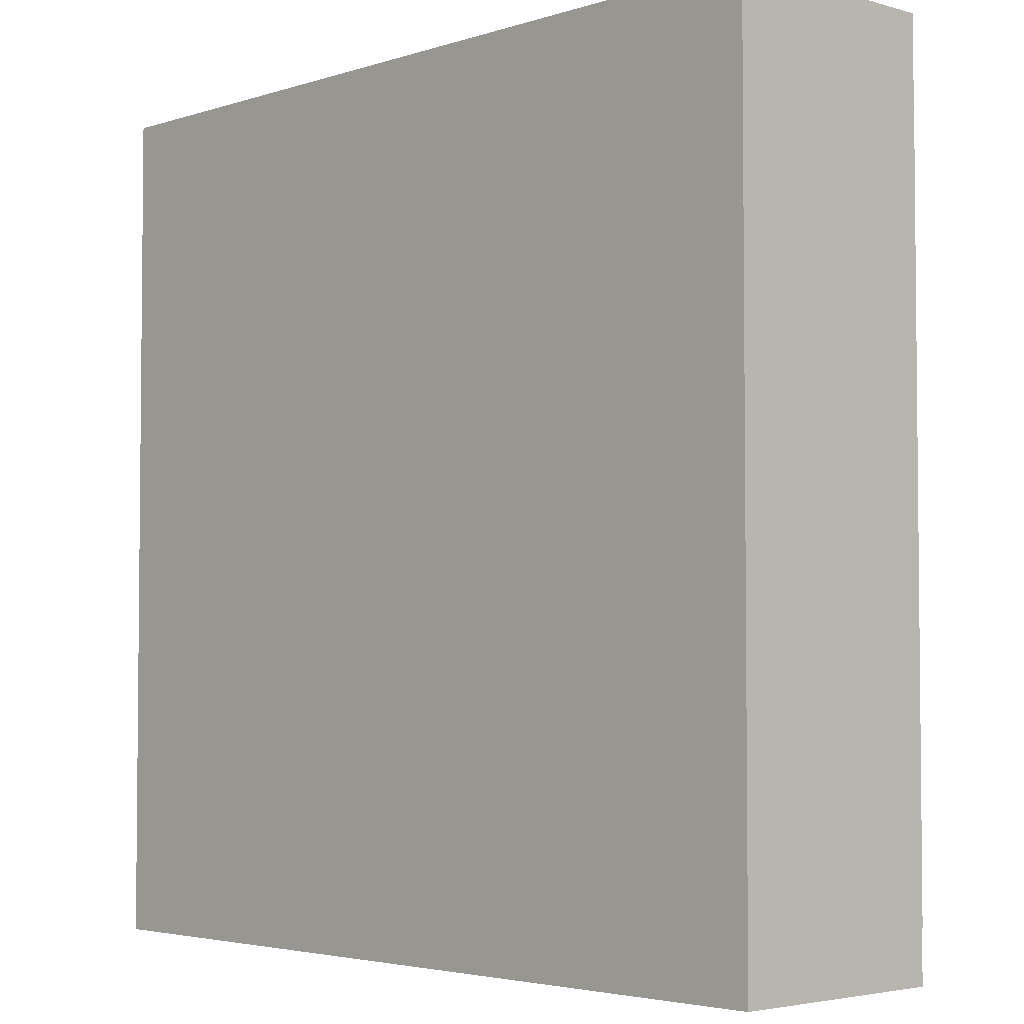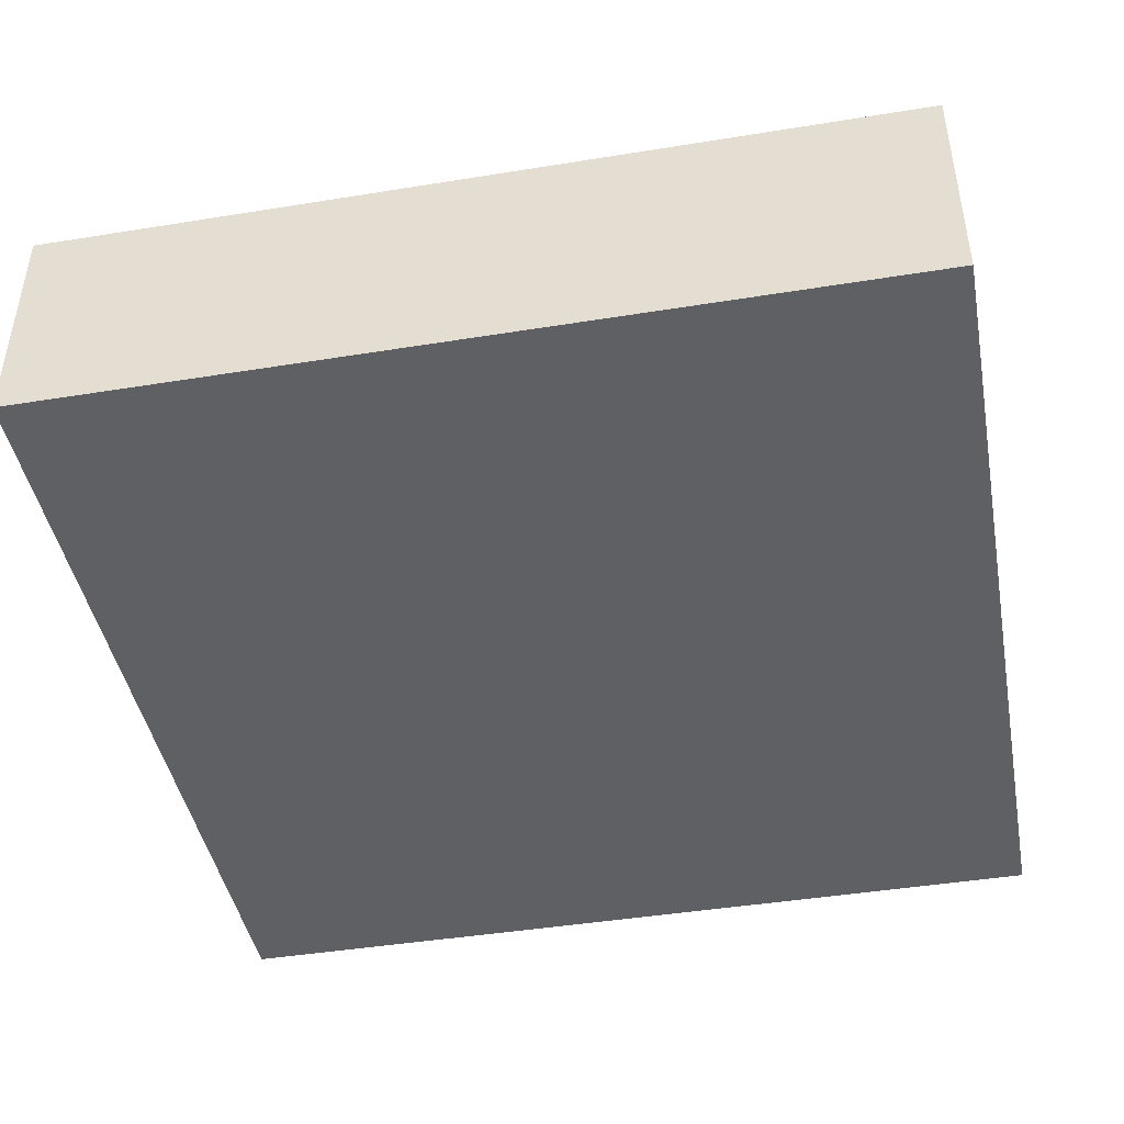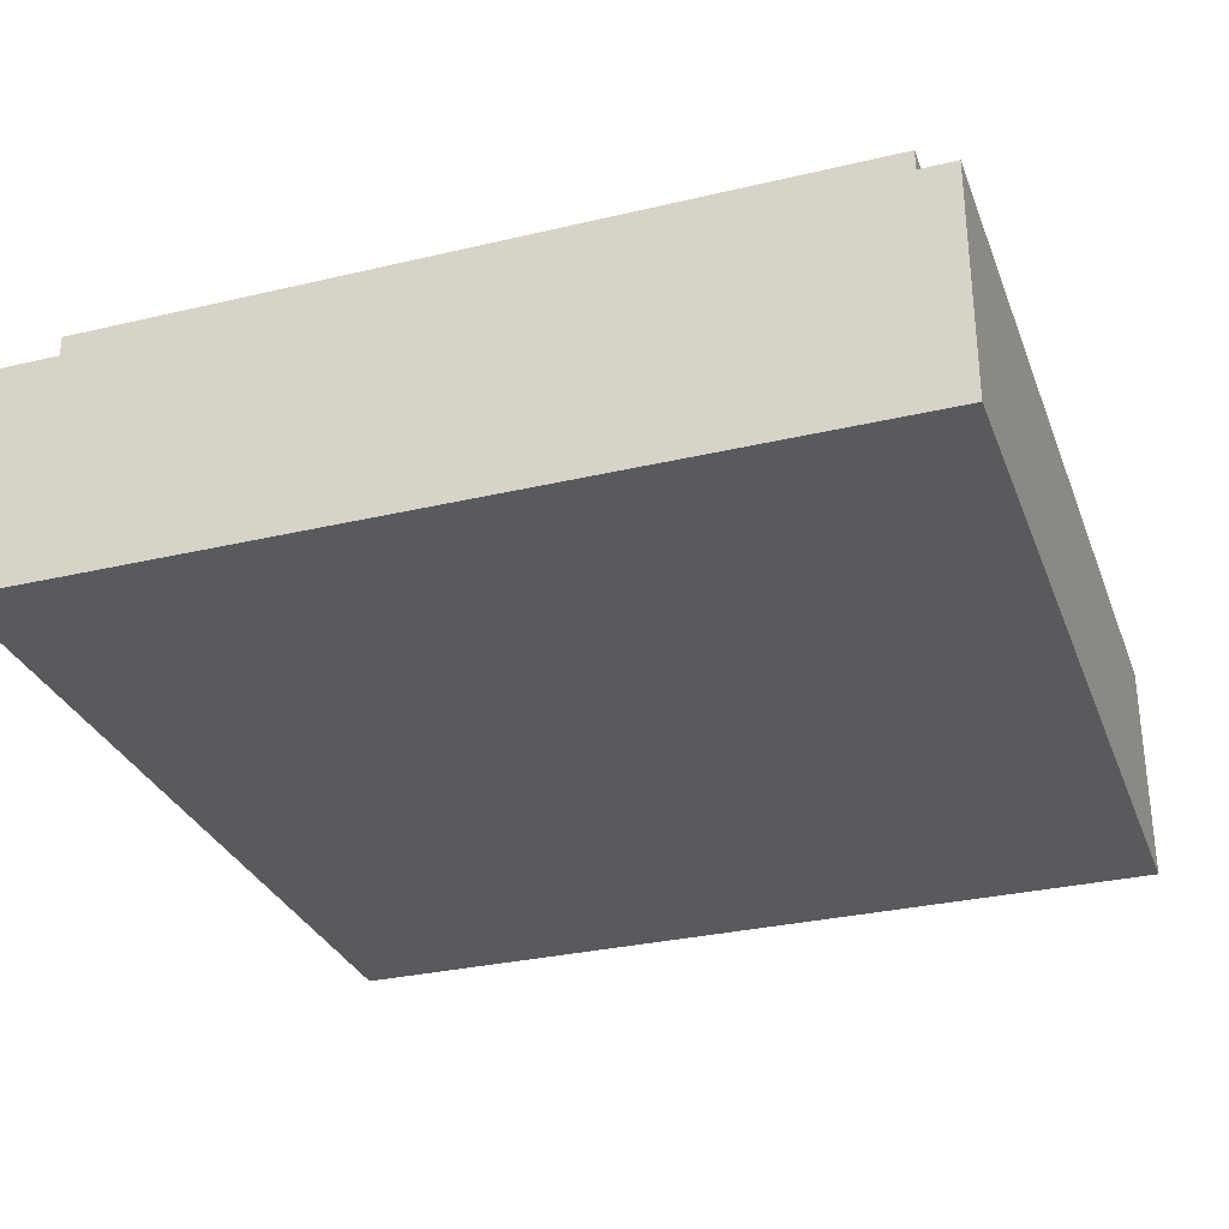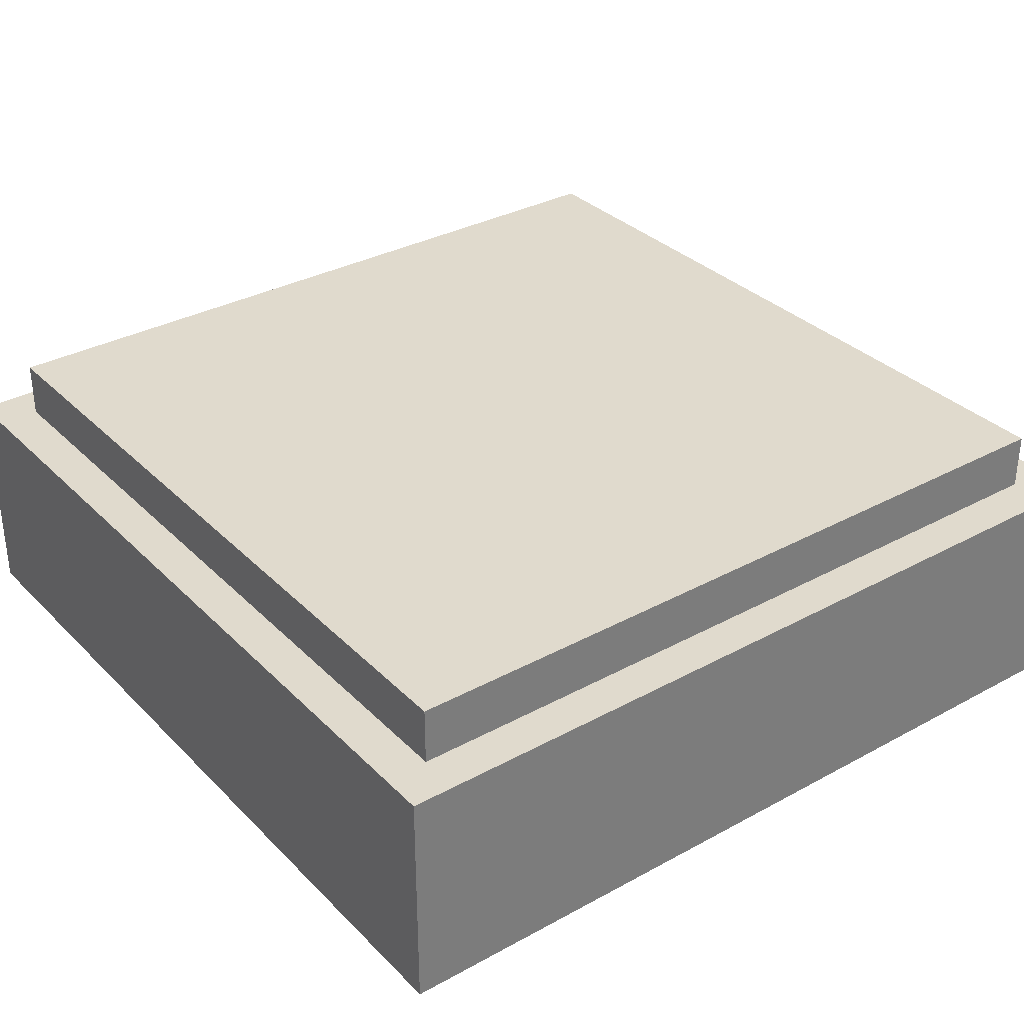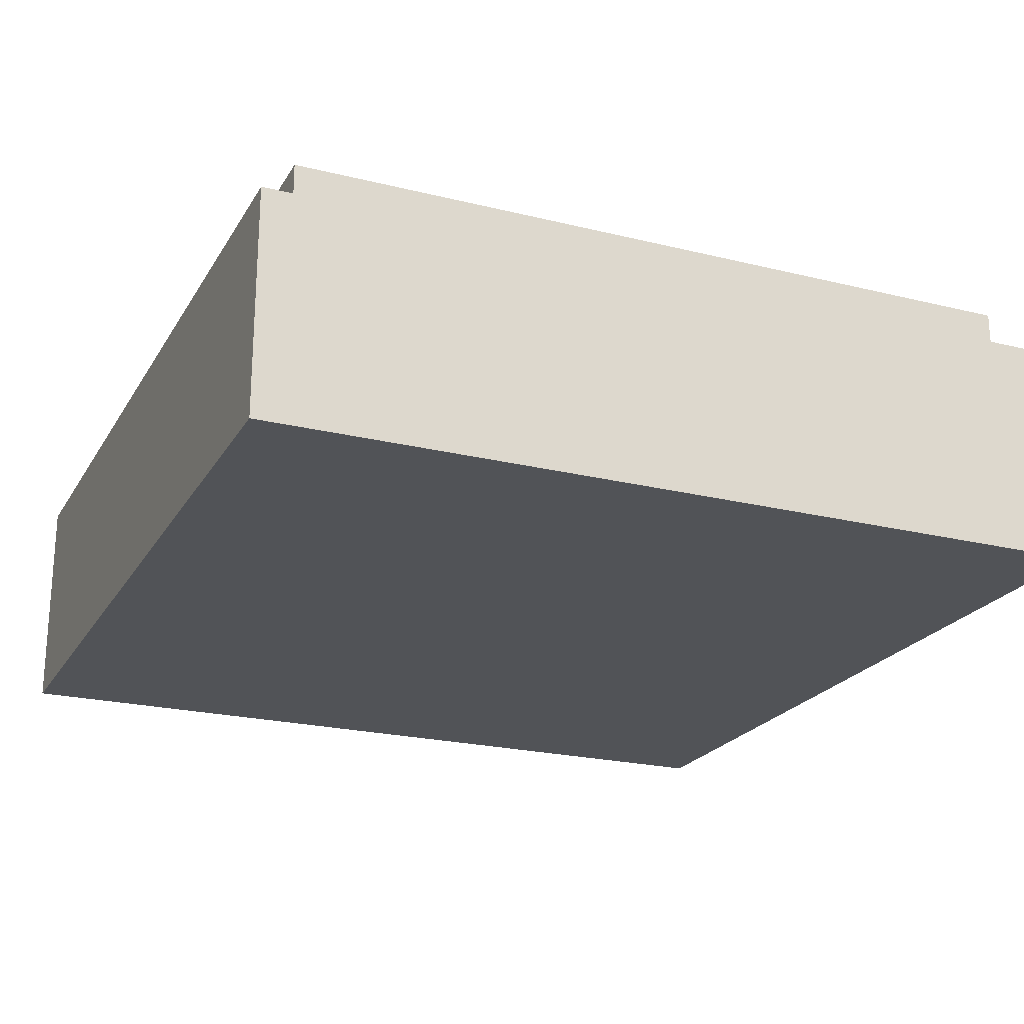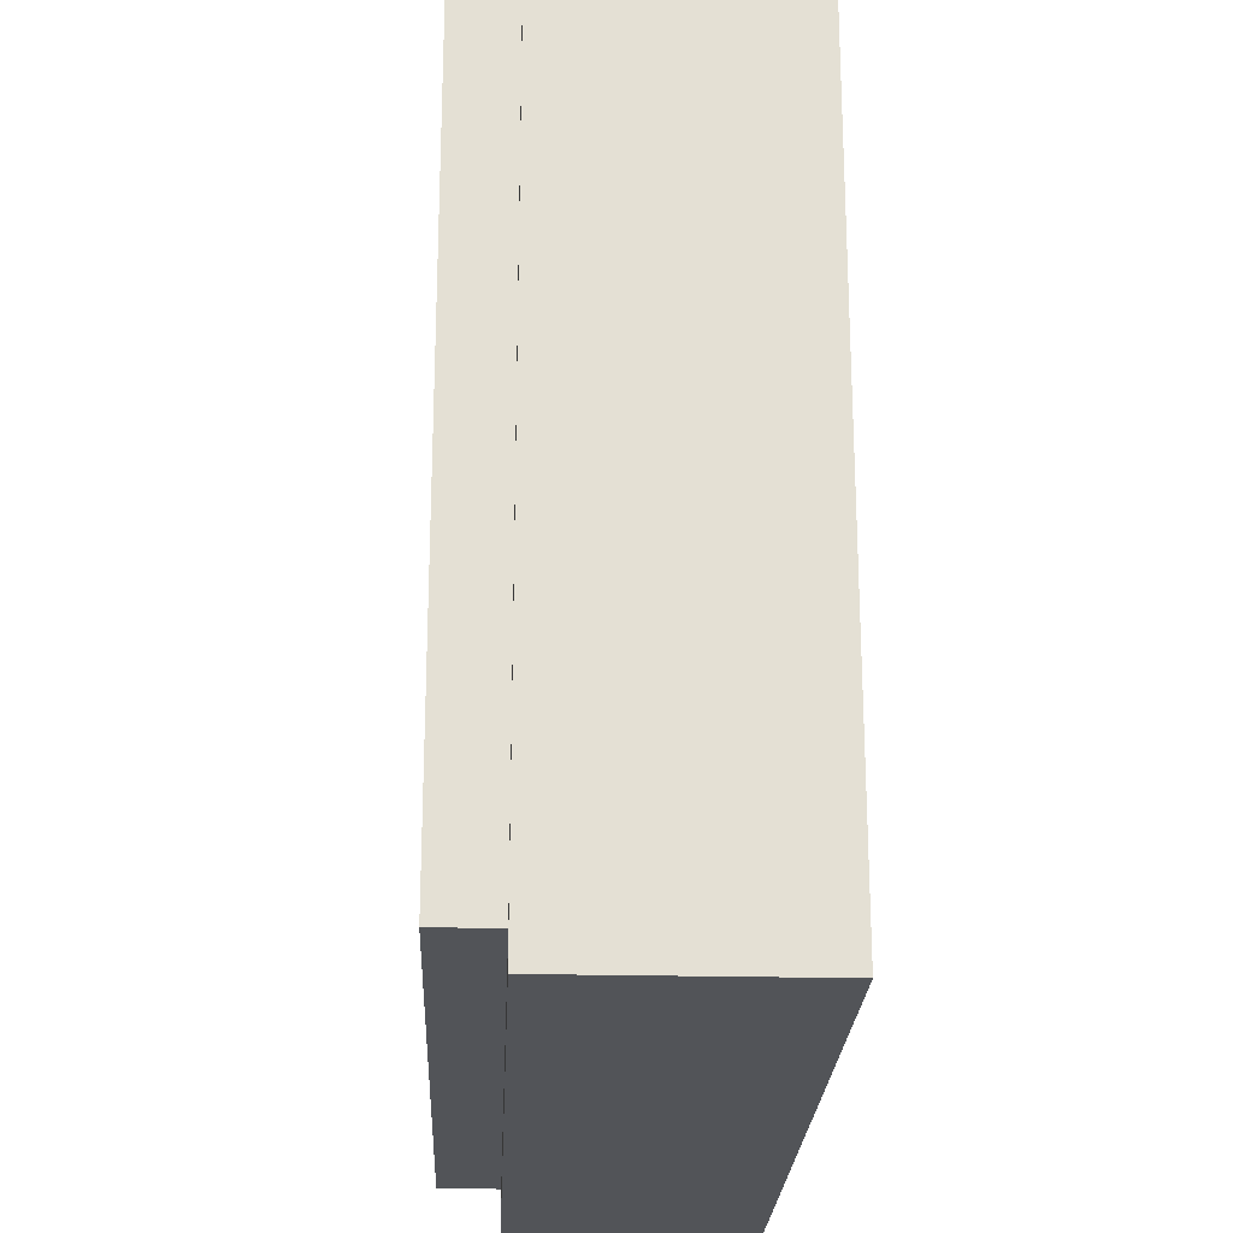
<metadata>
{"format":"obj","ext":"obj","renderer":"f3d","projection":"perspective","resolution":1024,"background":"white","views":[{"elev":-3.6,"azim":46.7,"up":"+Z"},{"elev":-44.2,"azim":100.7,"up":"+Y"},{"elev":-30.7,"azim":108.8,"up":"+Y"},{"elev":33.1,"azim":143.1,"up":"+Y"},{"elev":-22.2,"azim":66.8,"up":"+Y"},{"elev":-23.3,"azim":-92.4,"up":"+Z"}]}
</metadata>
<code>
o key_r3_c3
v -3.5 1.4 2.2
v -3.5 1.4 0.7
v -3.5 1 2.2
v -3.5 1 0.7
v -5 1.4 0.7
v -5 1.4 2.2
v -5 1 0.7
v -5 1 2.2
v -5 1.4 0.7
v -3.5 1.4 0.7
v -5 1.4 2.2
v -3.5 1.4 2.2
v -5 1 2.2
v -3.5 1 2.2
v -5 1 0.7
v -3.5 1 0.7
v -5 1.4 2.2
v -3.5 1.4 2.2
v -5 1 2.2
v -3.5 1 2.2
v -3.5 1.4 0.7
v -5 1.4 0.7
v -3.5 1 0.7
v -5 1 0.7
v -3.575 1.5 2.125
v -3.575 1.5 0.775
v -3.575 1.4 2.125
v -3.575 1.4 0.775
v -4.925 1.5 0.775
v -4.925 1.5 2.125
v -4.925 1.4 0.775
v -4.925 1.4 2.125
v -4.925 1.5 0.775
v -3.575 1.5 0.775
v -4.925 1.5 2.125
v -3.575 1.5 2.125
v -4.925 1.4 2.125
v -3.575 1.4 2.125
v -4.925 1.4 0.775
v -3.575 1.4 0.775
v -4.925 1.5 2.125
v -3.575 1.5 2.125
v -4.925 1.4 2.125
v -3.575 1.4 2.125
v -3.575 1.5 0.775
v -4.925 1.5 0.775
v -3.575 1.4 0.775
v -4.925 1.4 0.775
f 1 3 2
f 3 4 2
f 5 7 6
f 7 8 6
f 9 11 10
f 11 12 10
f 13 15 14
f 15 16 14
f 17 19 18
f 19 20 18
f 21 23 22
f 23 24 22
f 25 27 26
f 27 28 26
f 29 31 30
f 31 32 30
f 33 35 34
f 35 36 34
f 37 39 38
f 39 40 38
f 41 43 42
f 43 44 42
f 45 47 46
f 47 48 46

</code>
